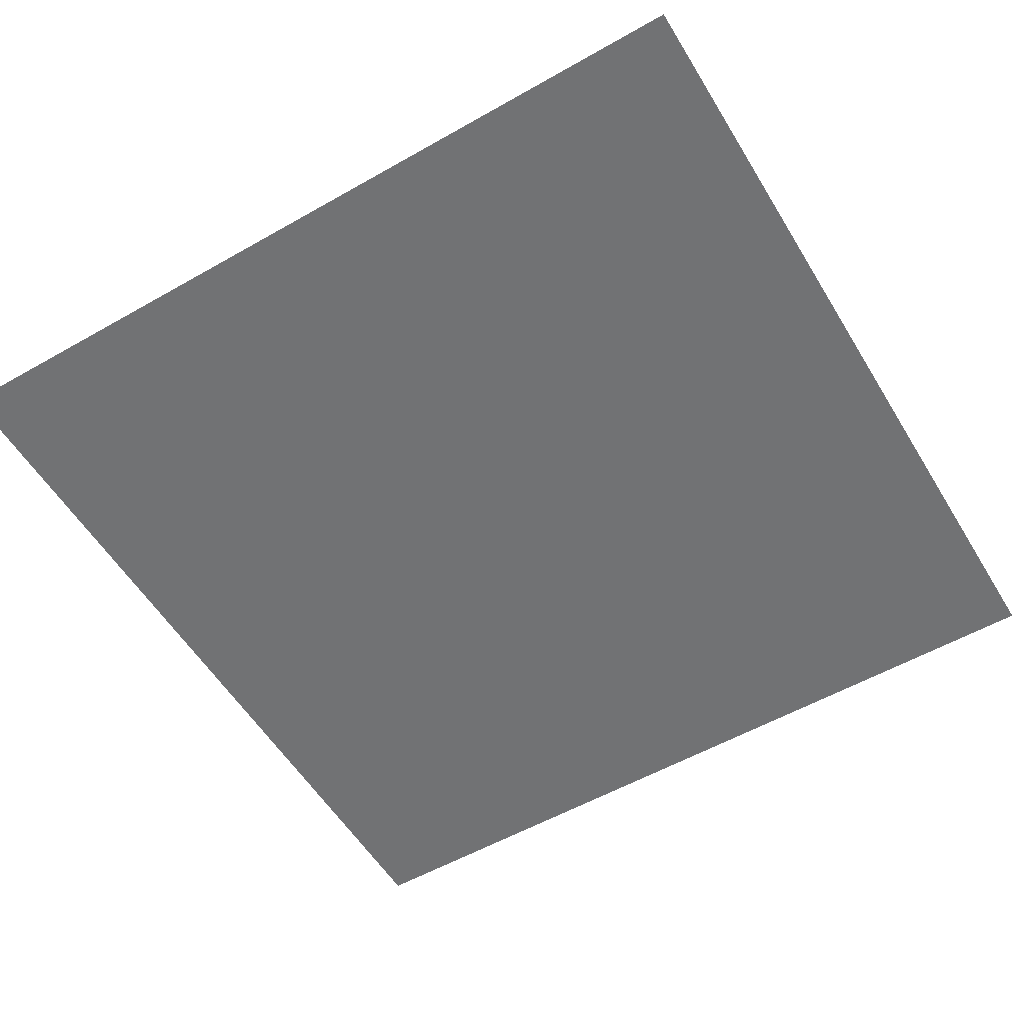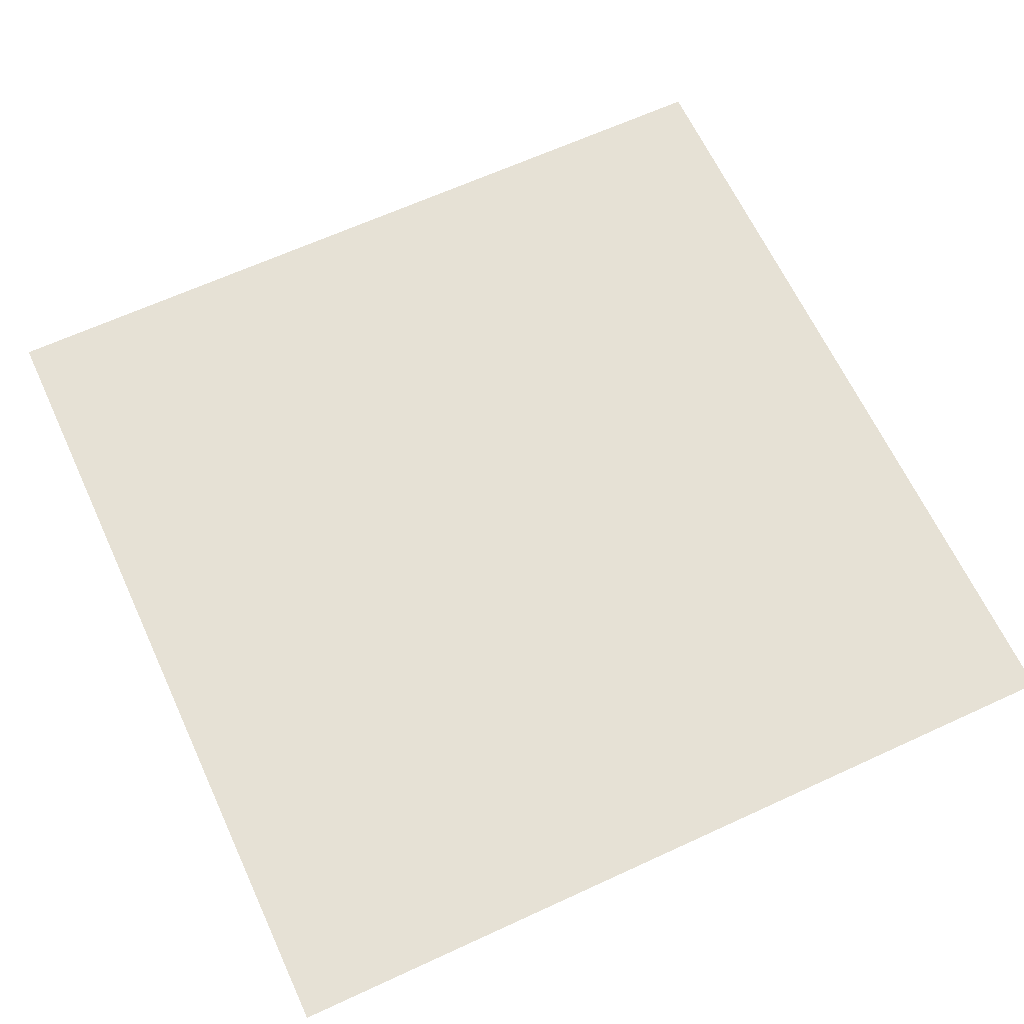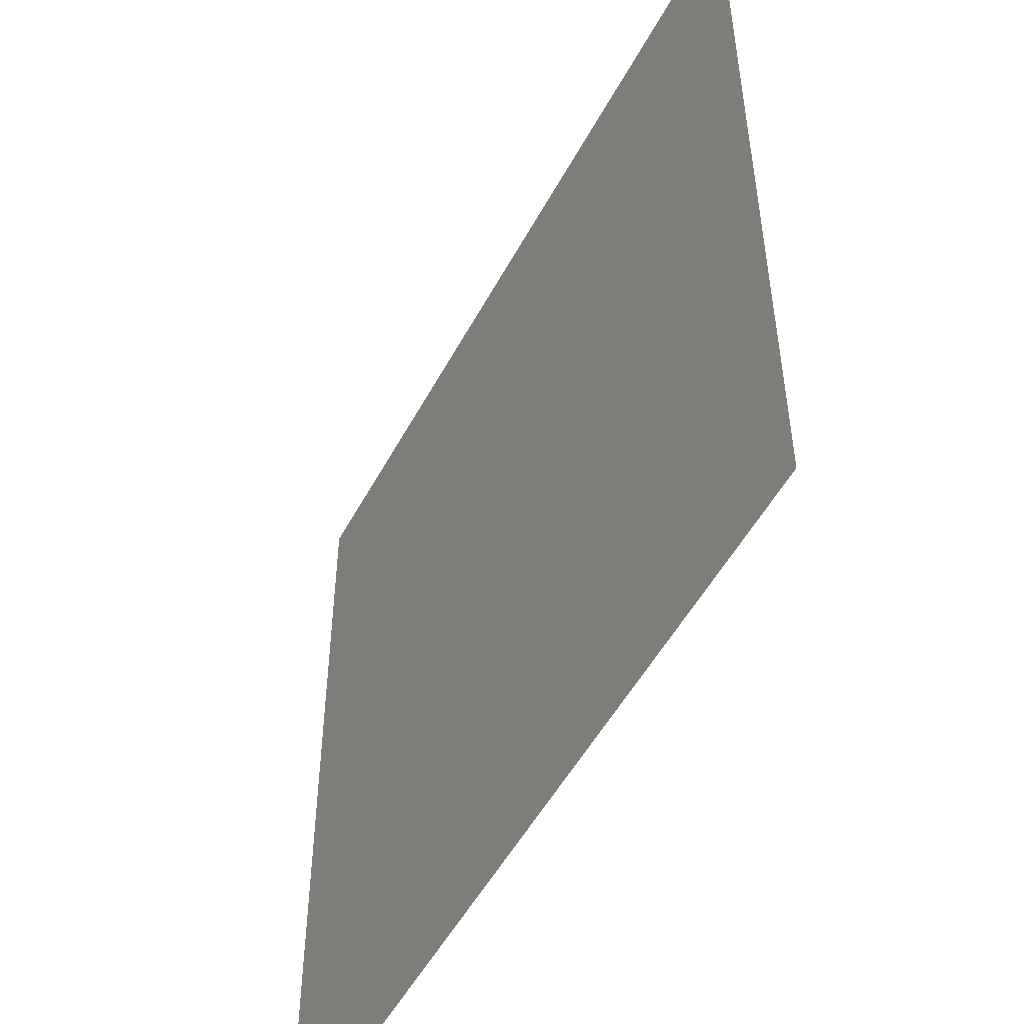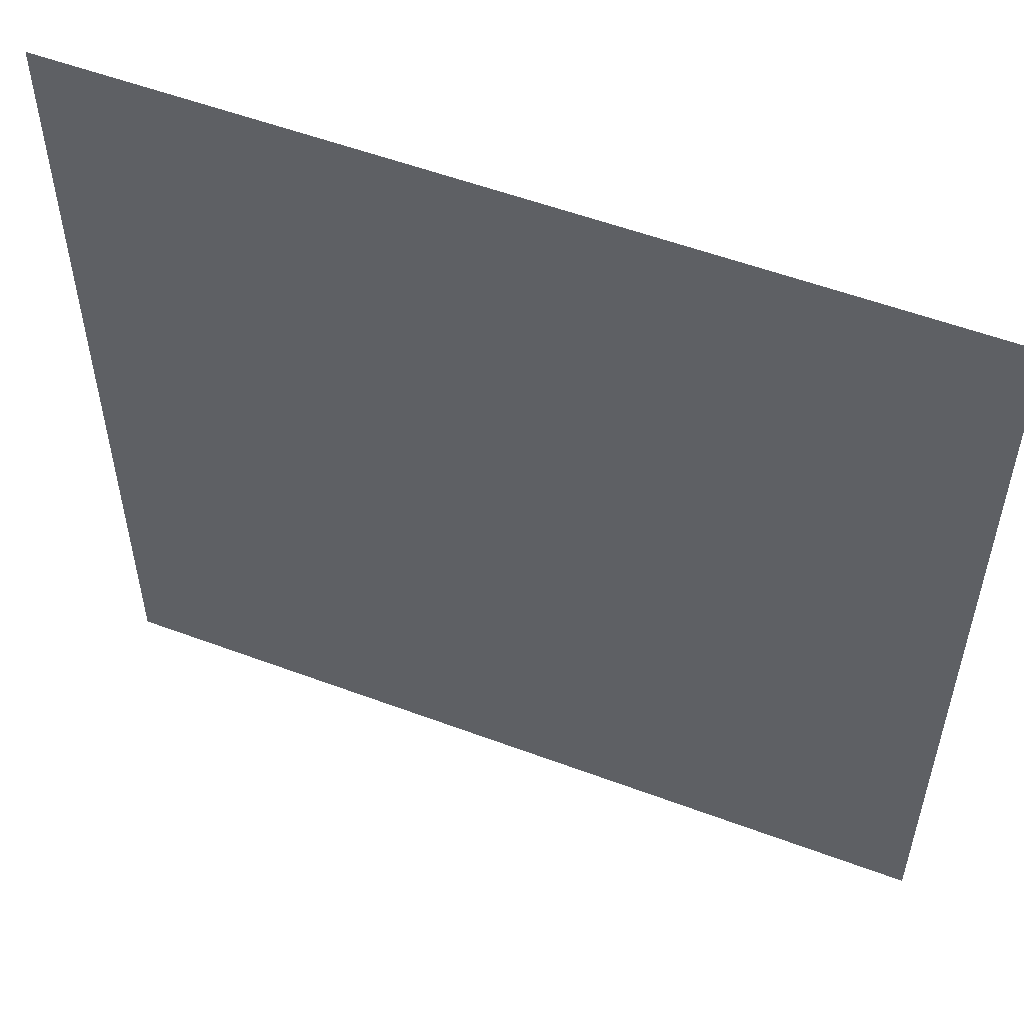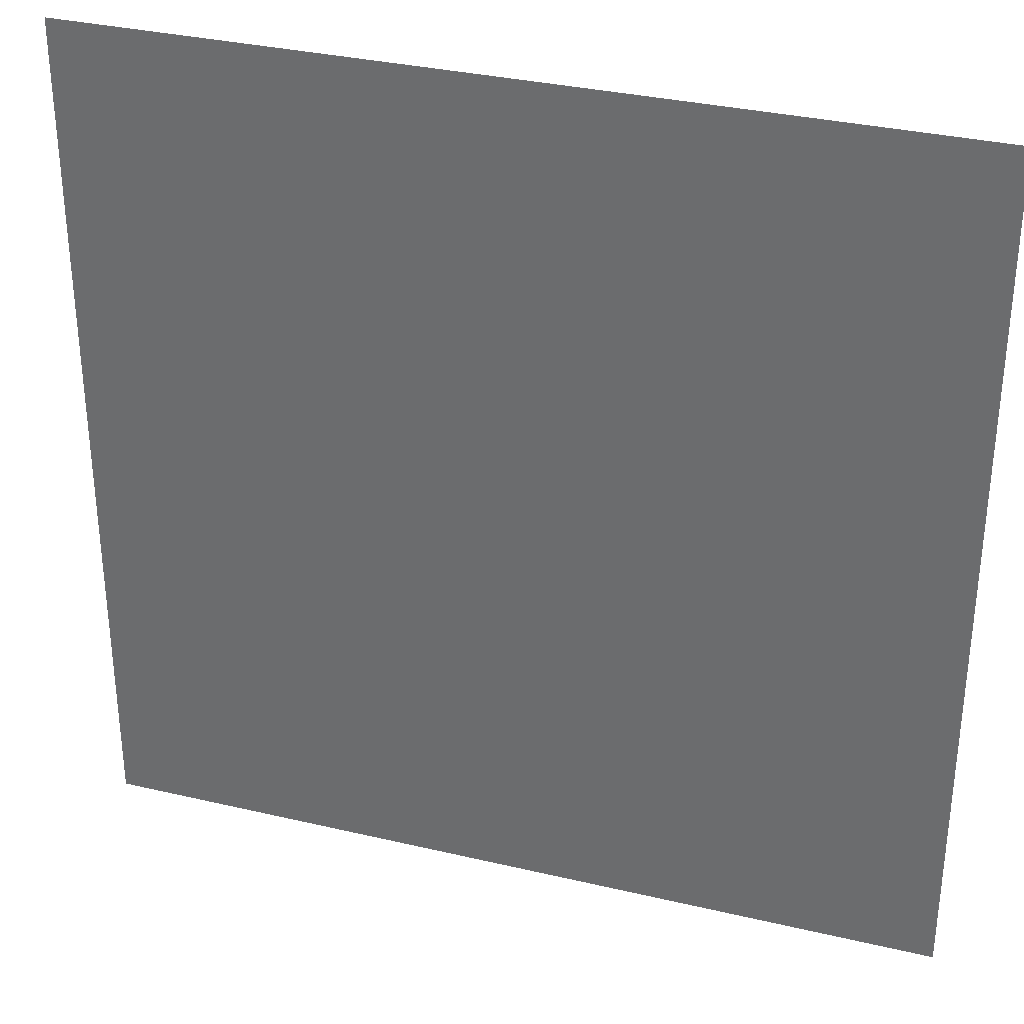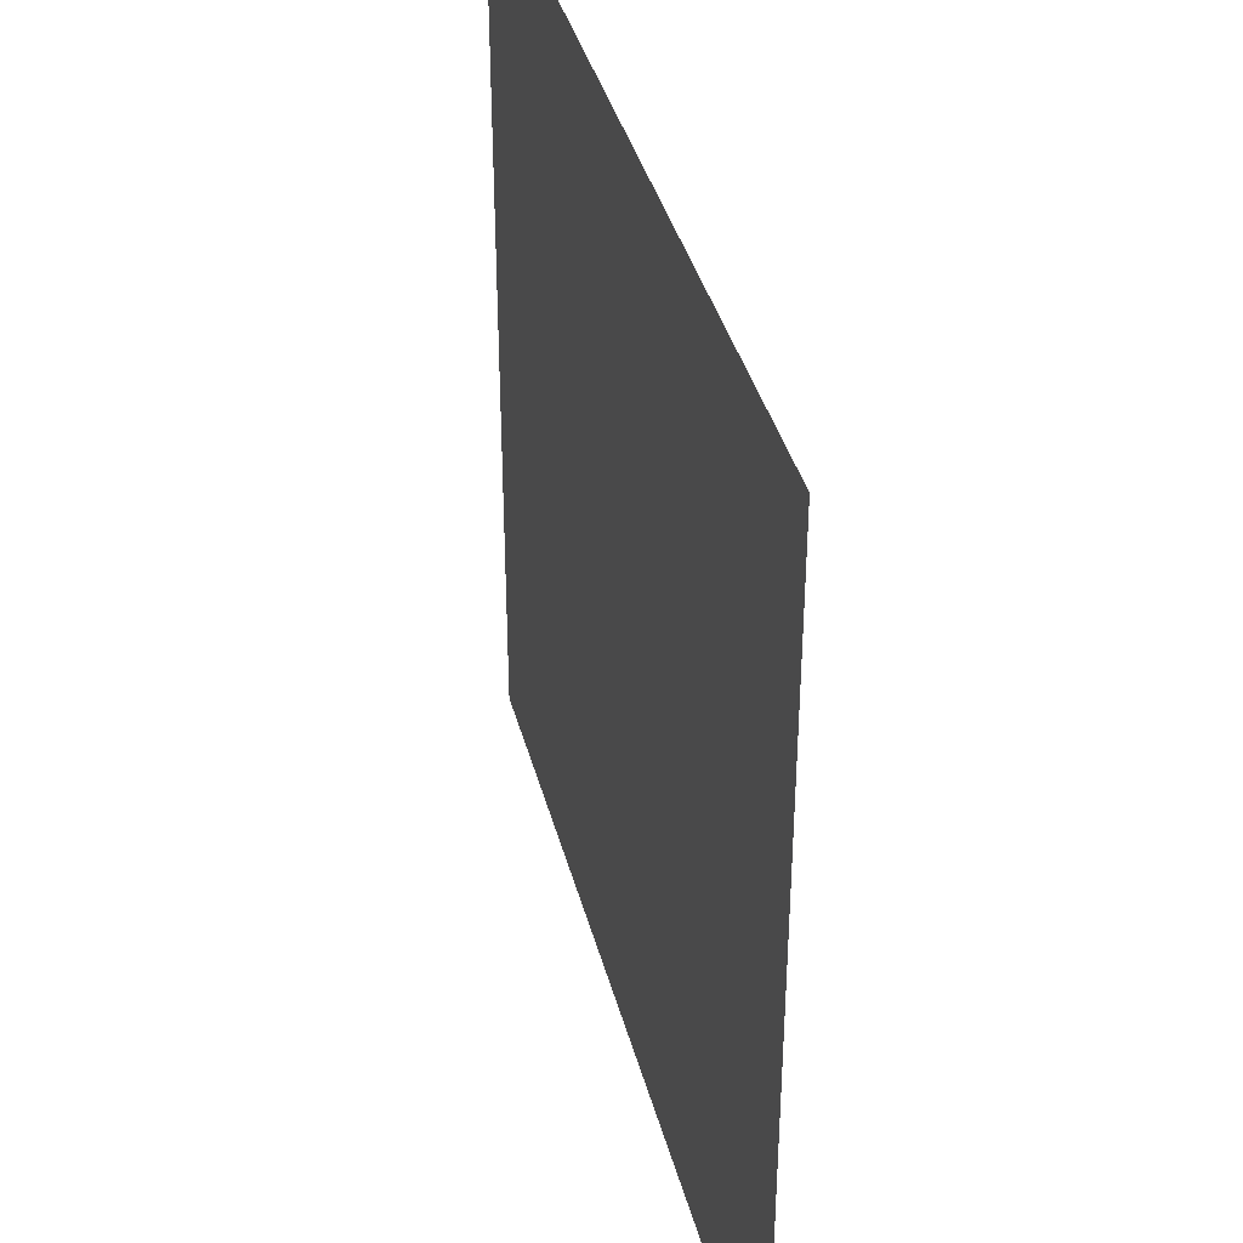
<metadata>
{"format":"obj","ext":"obj","renderer":"f3d","projection":"perspective","resolution":1024,"background":"white","views":[{"elev":-55.5,"azim":30.9,"up":"+Y"},{"elev":64.6,"azim":65.1,"up":"+Y"},{"elev":-51.5,"azim":-117.5,"up":"+Z"},{"elev":54.6,"azim":21.6,"up":"+Z"},{"elev":33.1,"azim":18.0,"up":"+Z"},{"elev":38.9,"azim":75.6,"up":"+Z"}]}
</metadata>
<code>
o Plane_Plane.001
v -1 0 1
v 1 0 1
v -1 0 -1
v 1 0 -1
f 2 3 1
f 2 4 3

</code>
